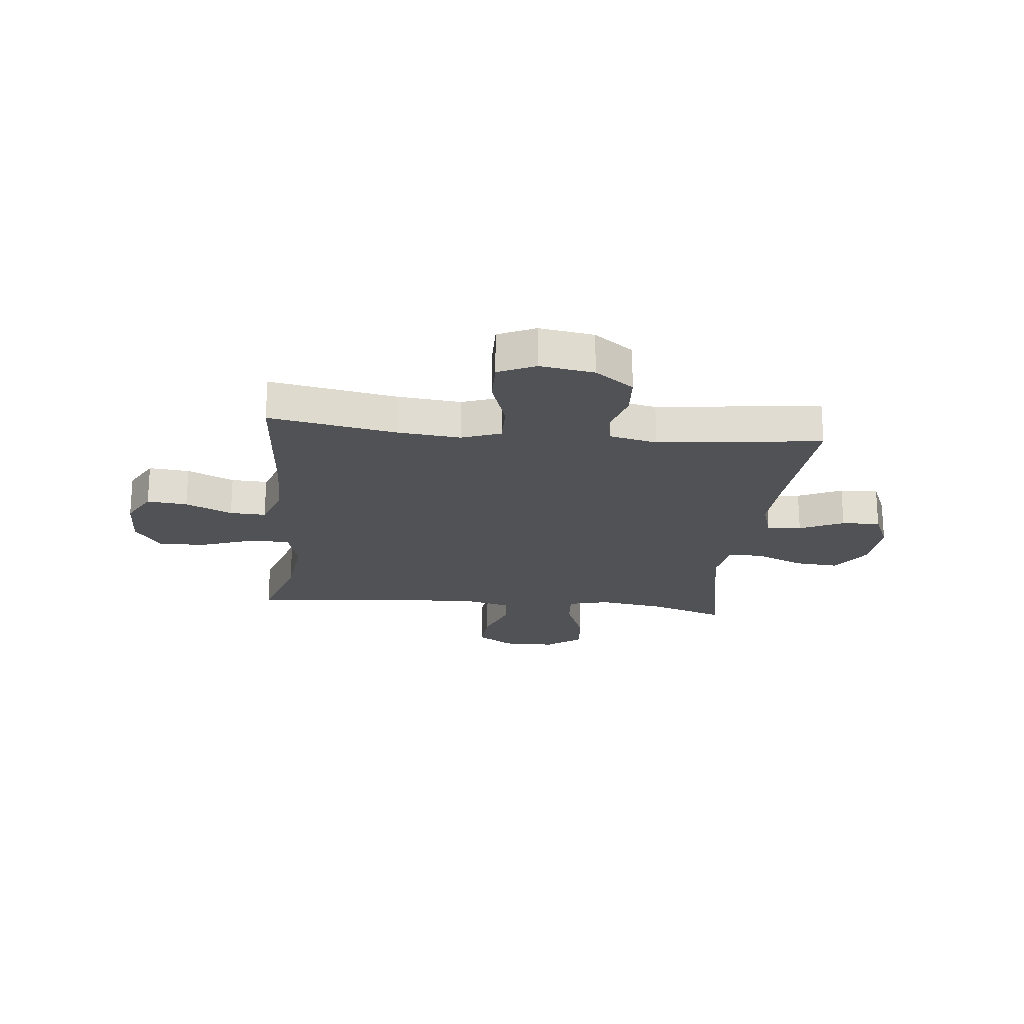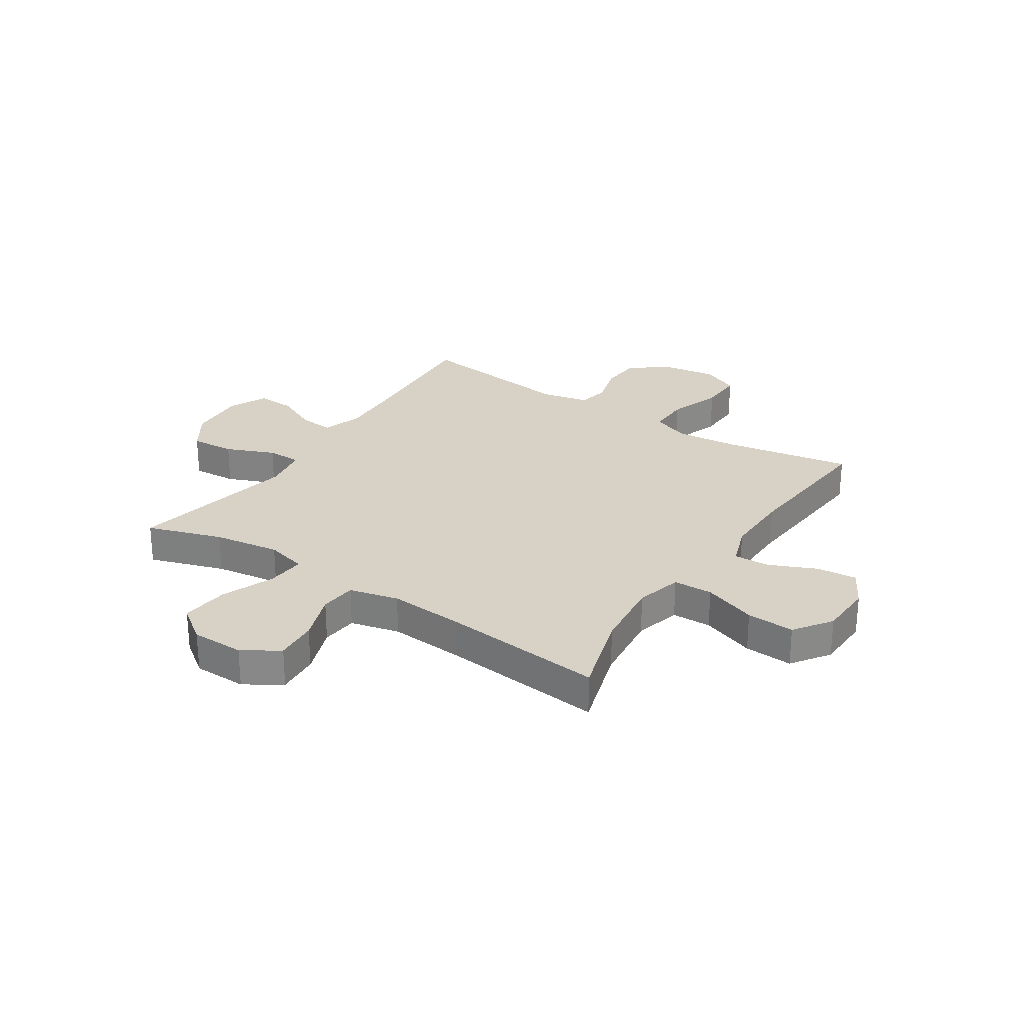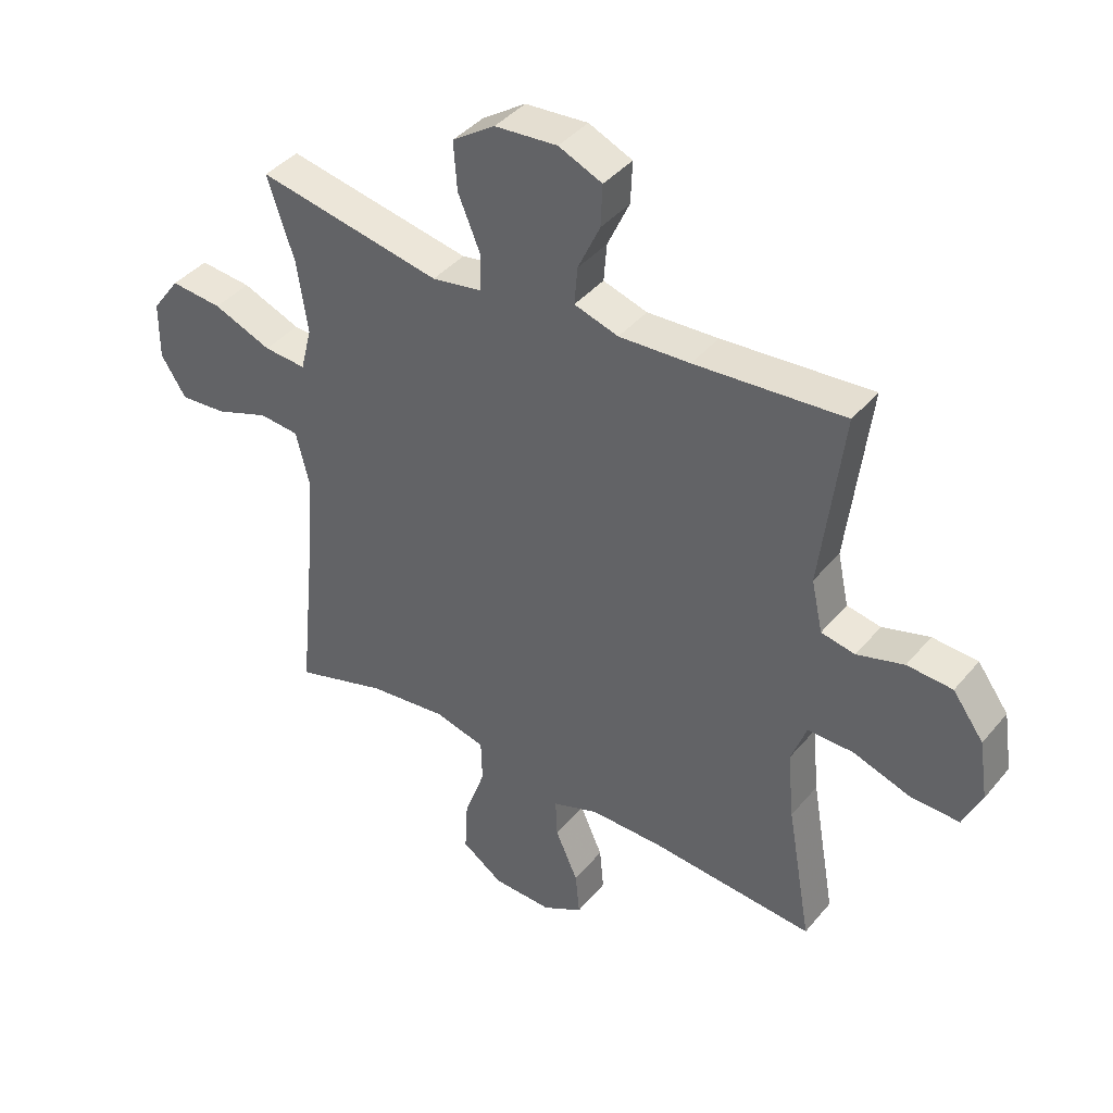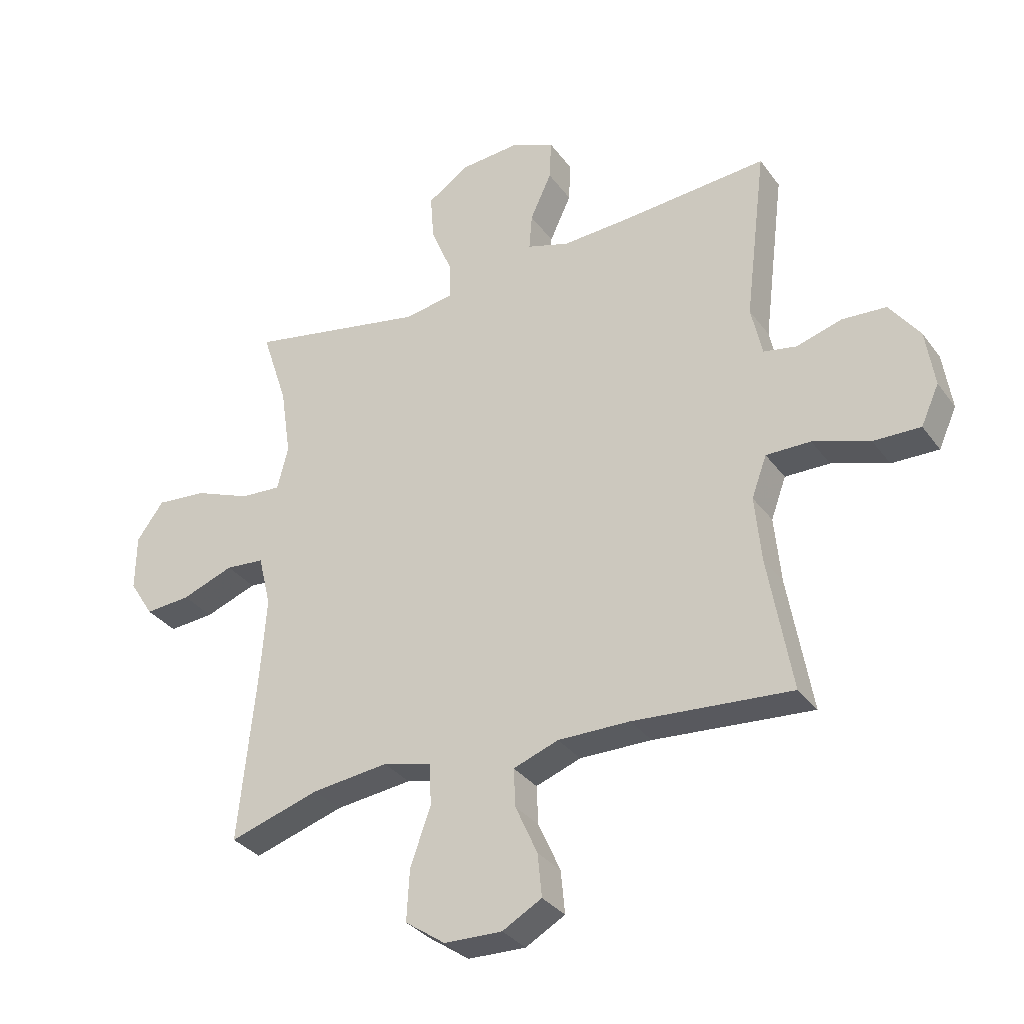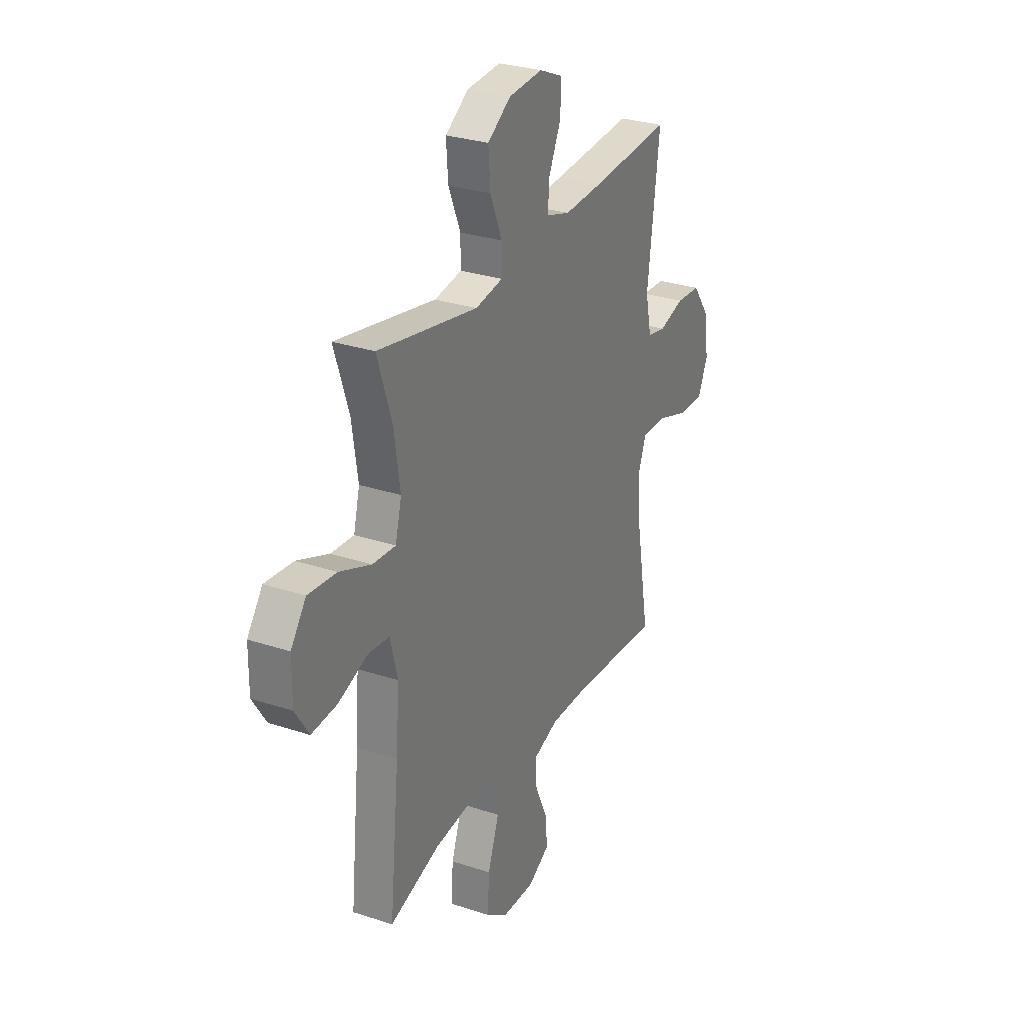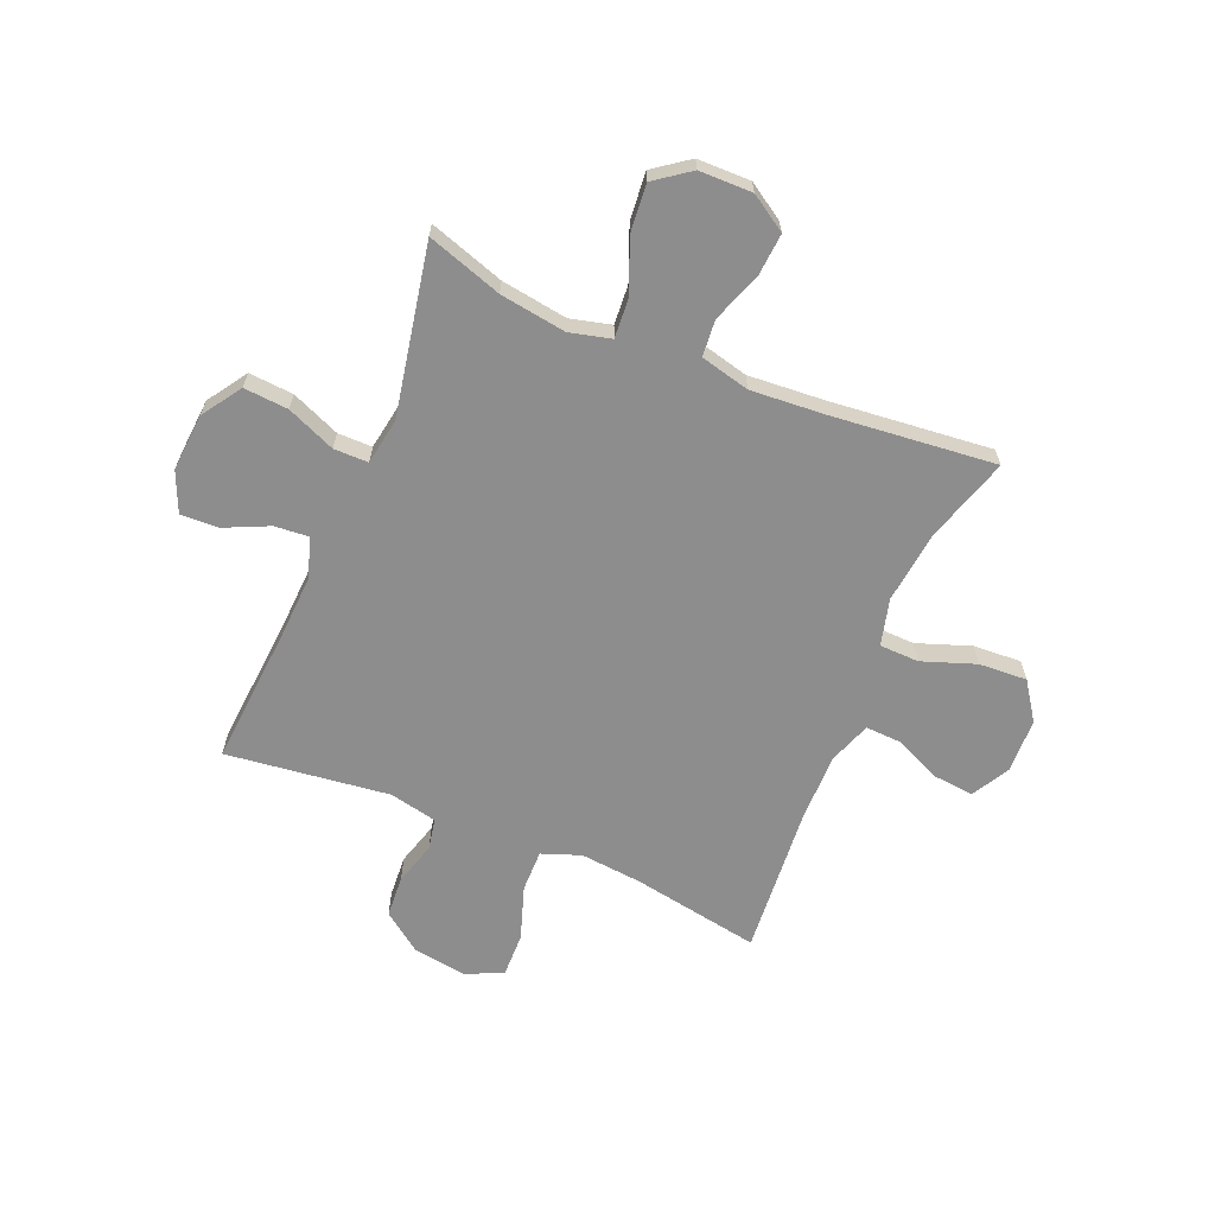
<metadata>
{"format":"obj","ext":"obj","renderer":"f3d","projection":"perspective","resolution":1024,"background":"white","views":[{"elev":-21.2,"azim":-96.0,"up":"+Y"},{"elev":27.2,"azim":123.4,"up":"+Y"},{"elev":40.7,"azim":-144.2,"up":"+Z"},{"elev":-32.7,"azim":-149.7,"up":"+Z"},{"elev":29.0,"azim":116.2,"up":"+Z"},{"elev":-64.7,"azim":67.3,"up":"+Y"}]}
</metadata>
<code>
v 0.5 0.07 0.5
v 0.455 0.07 0.363
v 0.437 0.07 0.242
v 0.456 0.07 0.167
v 0.527 0.07 0.172
v 0.625 0.07 0.211
v 0.712 0.07 0.219
v 0.759 0.07 0.155
v 0.76 0.07 0.058
v 0.718 0.07 -0.008
v 0.639 0.07 -0.002
v 0.549 0.07 0.031
v 0.482 0.07 0.025
v 0.46 0.07 -0.065
v 0.47 0.07 -0.203
v 0.5 0.07 -0.5
v 0.344 0.07 -0.452
v 0.212 0.07 -0.437
v 0.127 0.07 -0.459
v 0.125 0.07 -0.531
v 0.16 0.07 -0.629
v 0.165 0.07 -0.717
v 0.096 0.07 -0.765
v -0.004 0.07 -0.768
v -0.072 0.07 -0.73
v -0.065 0.07 -0.656
v -0.027 0.07 -0.571
v -0.024 0.07 -0.505
v -0.102 0.07 -0.477
v -0.226 0.07 -0.478
v -0.5 0.07 -0.5
v -0.459 0.07 -0.266
v -0.448 0.07 -0.152
v -0.474 0.07 -0.081
v -0.551 0.07 -0.082
v -0.649 0.07 -0.115
v -0.73 0.07 -0.117
v -0.761 0.07 -0.049
v -0.746 0.07 0.05
v -0.694 0.07 0.121
v -0.618 0.07 0.126
v -0.539 0.07 0.103
v -0.482 0.07 0.114
v -0.463 0.07 0.201
v -0.5 0.07 0.5
v -0.249 0.07 0.481
v -0.13 0.07 0.475
v -0.056 0.07 0.498
v -0.061 0.07 0.561
v -0.098 0.07 0.641
v -0.101 0.07 0.711
v -0.028 0.07 0.743
v 0.077 0.07 0.735
v 0.149 0.07 0.687
v 0.143 0.07 0.606
v 0.106 0.07 0.517
v 0.106 0.07 0.454
v 0.191 0.07 0.44
v 0.5 0 0.5
v 0.455 0 0.363
v 0.437 0 0.242
v 0.456 0 0.167
v 0.527 0 0.172
v 0.625 0 0.211
v 0.712 0 0.219
v 0.759 0 0.155
v 0.76 0 0.058
v 0.718 0 -0.008
v 0.639 0 -0.002
v 0.549 0 0.031
v 0.482 0 0.025
v 0.46 0 -0.065
v 0.47 0 -0.203
v 0.5 0 -0.5
v 0.344 0 -0.452
v 0.212 0 -0.437
v 0.127 0 -0.459
v 0.125 0 -0.531
v 0.16 0 -0.629
v 0.165 0 -0.717
v 0.096 0 -0.765
v -0.004 0 -0.768
v -0.072 0 -0.73
v -0.065 0 -0.656
v -0.027 0 -0.571
v -0.024 0 -0.505
v -0.102 0 -0.477
v -0.226 0 -0.478
v -0.5 0 -0.5
v -0.459 0 -0.266
v -0.448 0 -0.152
v -0.474 0 -0.081
v -0.551 0 -0.082
v -0.649 0 -0.115
v -0.73 0 -0.117
v -0.761 0 -0.049
v -0.746 0 0.05
v -0.694 0 0.121
v -0.618 0 0.126
v -0.539 0 0.103
v -0.482 0 0.114
v -0.463 0 0.201
v -0.5 0 0.5
v -0.249 0 0.481
v -0.13 0 0.475
v -0.056 0 0.498
v -0.061 0 0.561
v -0.098 0 0.641
v -0.101 0 0.711
v -0.028 0 0.743
v 0.077 0 0.735
v 0.149 0 0.687
v 0.143 0 0.606
v 0.106 0 0.517
v 0.106 0 0.454
v 0.191 0 0.44
f 53 54 55 56
f 53 56 57
f 52 53 57
f 49 50 51 52
f 48 49 52 57
f 47 48 57
f 46 47 57 58
f 44 45 46 58
f 39 40 41 42
f 39 42 43
f 38 39 43
f 35 36 37 38
f 34 35 38 43
f 33 34 43 44
f 30 31 32
f 29 30 32 33
f 28 29 33 44
f 24 25 26 27
f 24 27 28
f 23 24 28
f 20 21 22 23
f 19 20 23 28
f 15 16 17
f 14 15 17 18
f 13 14 18 19
f 9 10 11 12
f 9 12 13
f 8 9 13
f 5 6 7 8
f 4 5 8 13
f 3 4 13 19
f 44 58 1 2
f 19 28 44
f 2 3 19 44
f 114 113 112 111
f 115 114 111
f 115 111 110
f 110 109 108 107
f 115 110 107 106
f 115 106 105
f 116 115 105 104
f 116 104 103 102
f 100 99 98 97
f 101 100 97
f 101 97 96
f 96 95 94 93
f 101 96 93 92
f 102 101 92 91
f 90 89 88
f 91 90 88 87
f 102 91 87 86
f 85 84 83 82
f 86 85 82
f 86 82 81
f 81 80 79 78
f 86 81 78 77
f 75 74 73
f 76 75 73 72
f 77 76 72 71
f 70 69 68 67
f 71 70 67
f 71 67 66
f 66 65 64 63
f 71 66 63 62
f 77 71 62 61
f 60 59 116 102
f 102 86 77
f 102 77 61 60
f 1 59 60 2
f 2 60 61 3
f 3 61 62 4
f 4 62 63 5
f 5 63 64 6
f 6 64 65 7
f 7 65 66 8
f 8 66 67 9
f 9 67 68 10
f 10 68 69 11
f 11 69 70 12
f 12 70 71 13
f 13 71 72 14
f 14 72 73 15
f 15 73 74 16
f 16 74 75 17
f 17 75 76 18
f 18 76 77 19
f 19 77 78 20
f 20 78 79 21
f 21 79 80 22
f 22 80 81 23
f 23 81 82 24
f 24 82 83 25
f 25 83 84 26
f 26 84 85 27
f 27 85 86 28
f 28 86 87 29
f 29 87 88 30
f 30 88 89 31
f 31 89 90 32
f 32 90 91 33
f 33 91 92 34
f 34 92 93 35
f 35 93 94 36
f 36 94 95 37
f 37 95 96 38
f 38 96 97 39
f 39 97 98 40
f 40 98 99 41
f 41 99 100 42
f 42 100 101 43
f 43 101 102 44
f 44 102 103 45
f 45 103 104 46
f 46 104 105 47
f 47 105 106 48
f 48 106 107 49
f 49 107 108 50
f 50 108 109 51
f 51 109 110 52
f 52 110 111 53
f 53 111 112 54
f 54 112 113 55
f 55 113 114 56
f 56 114 115 57
f 57 115 116 58
f 58 116 59 1

</code>
